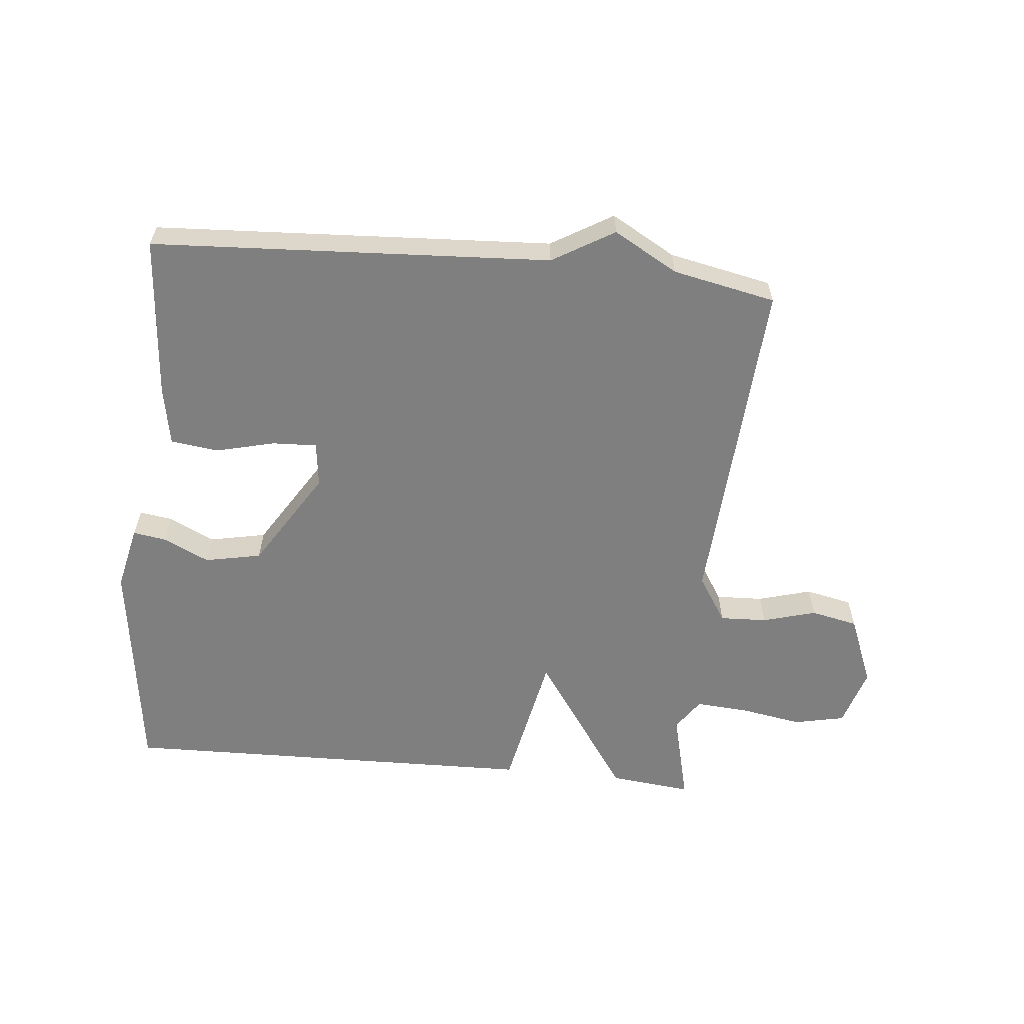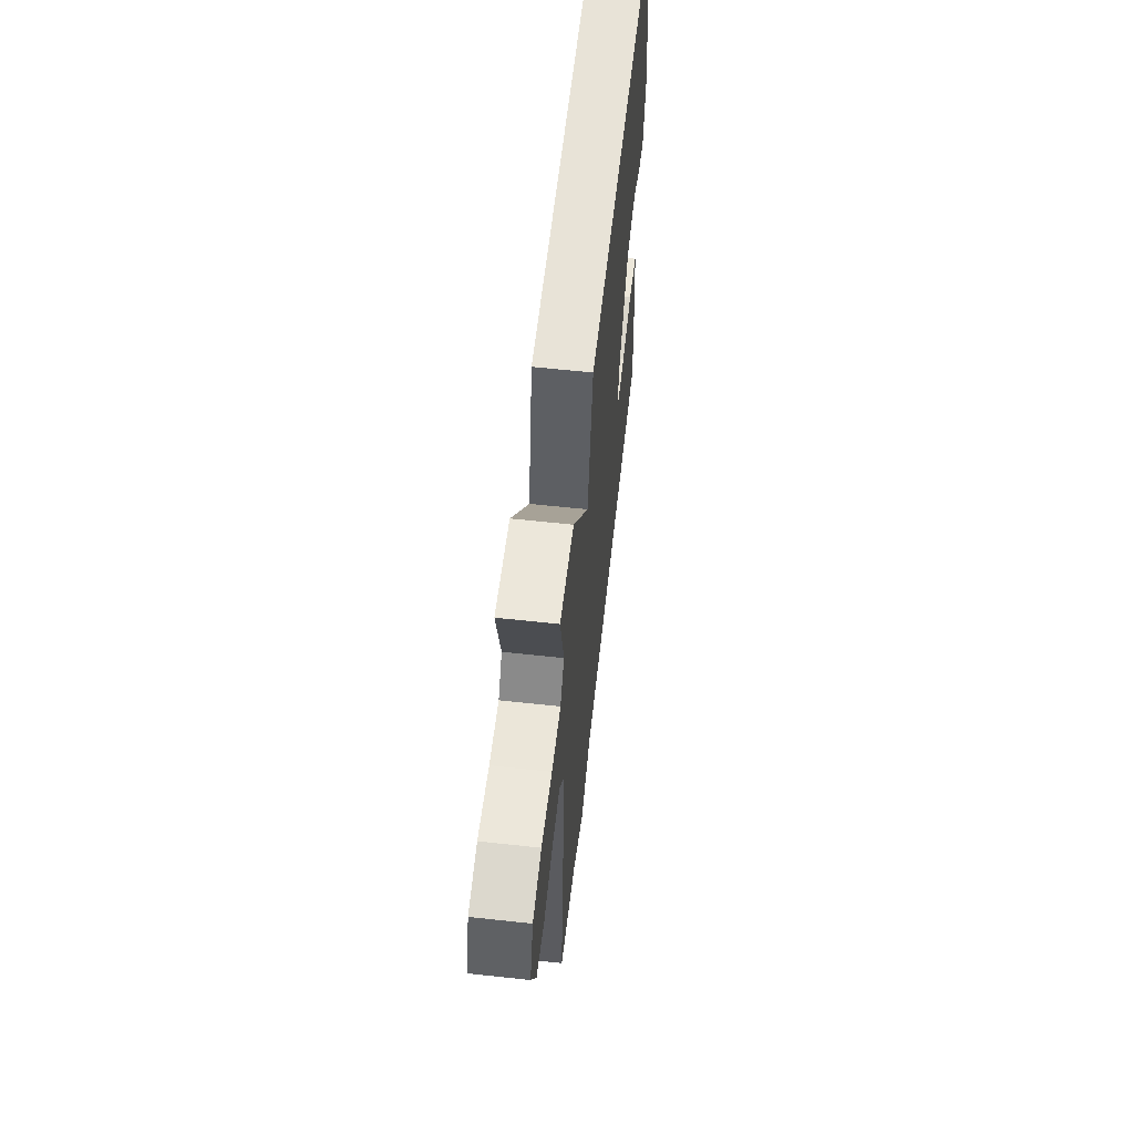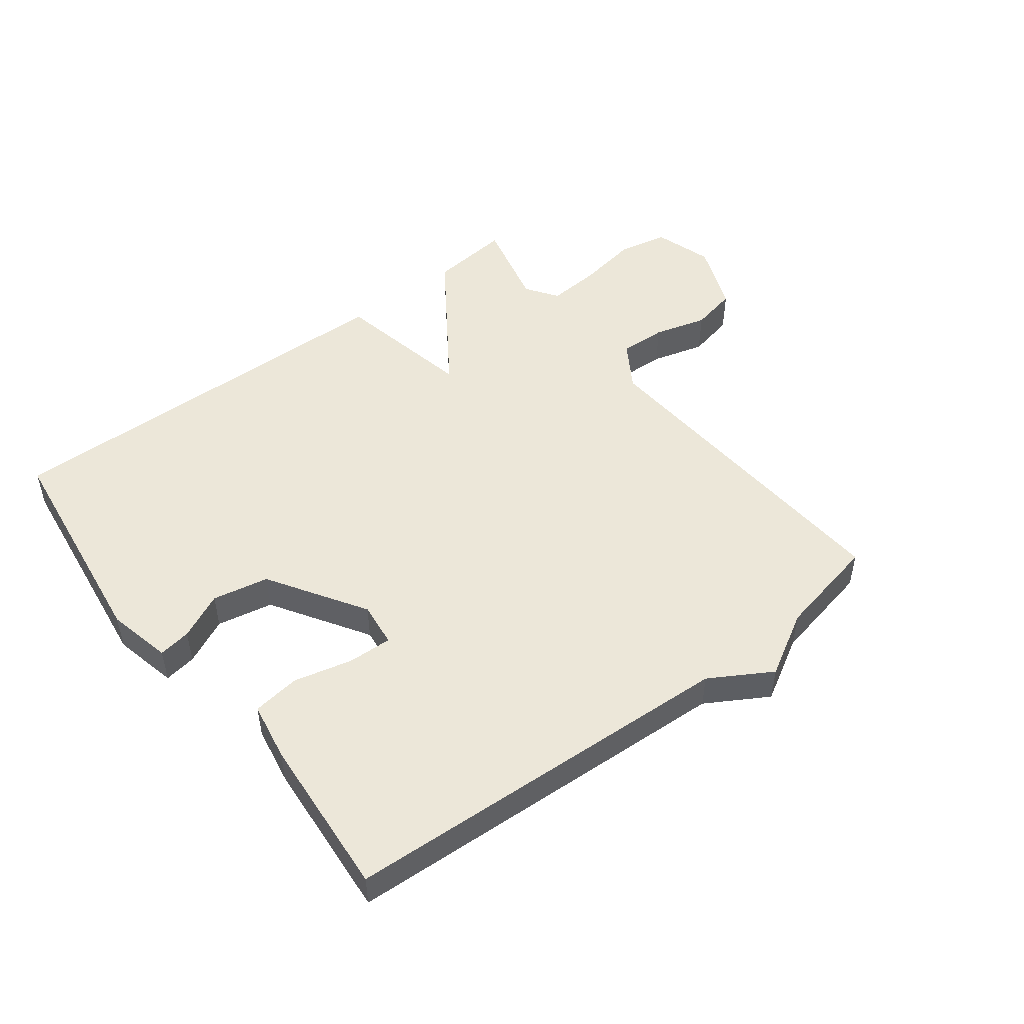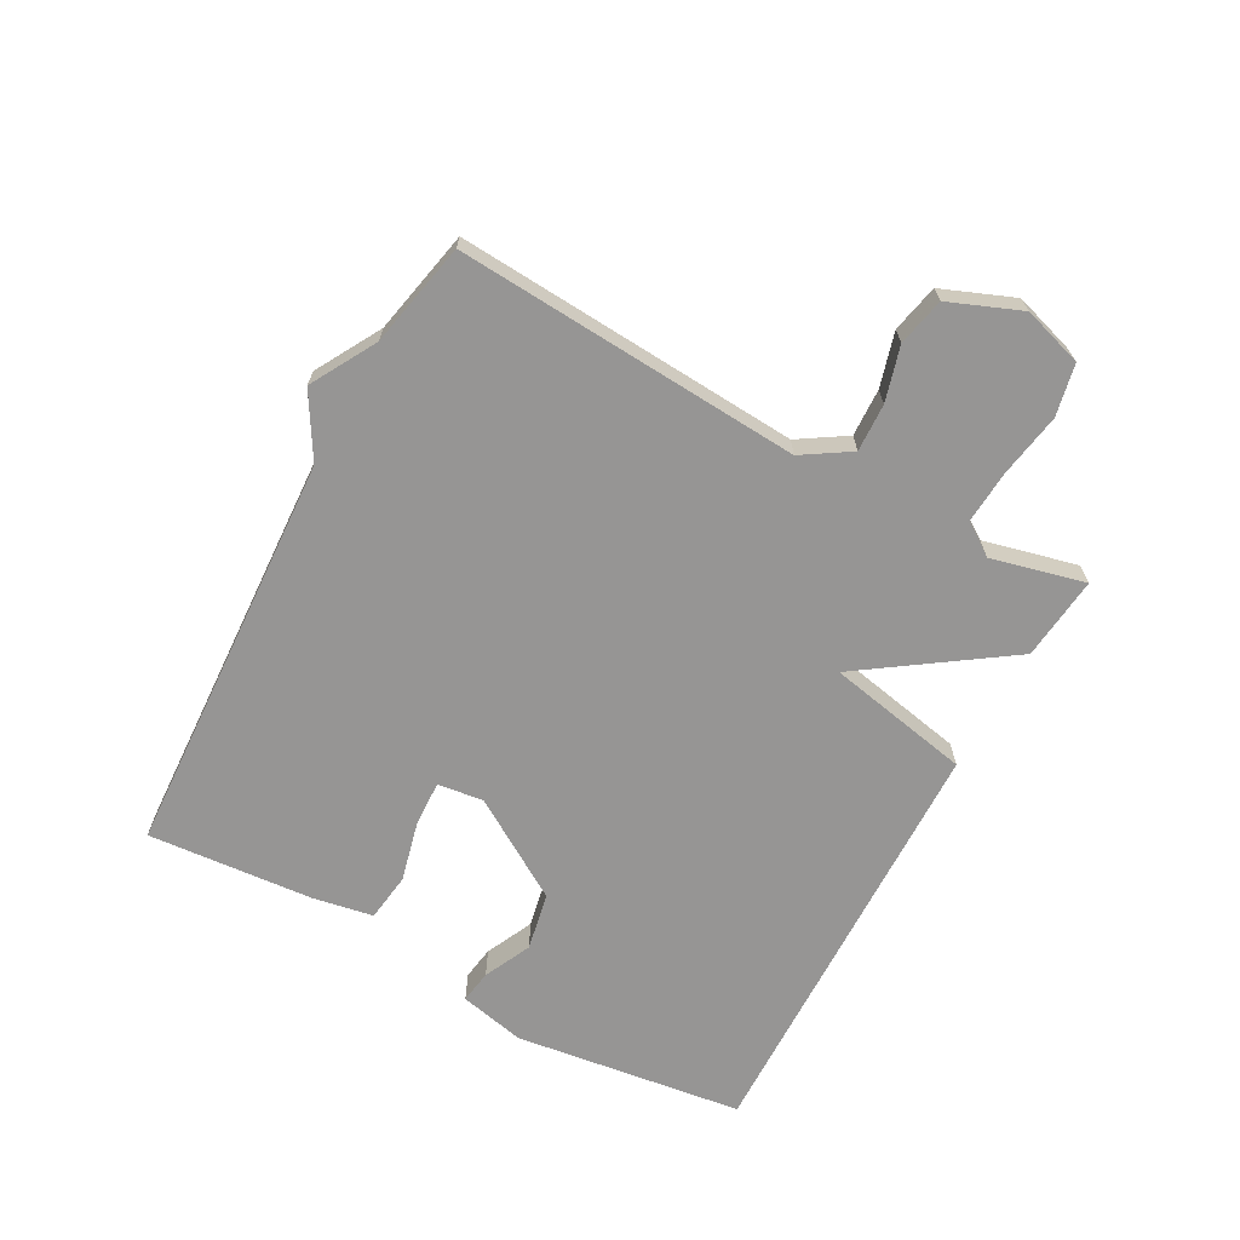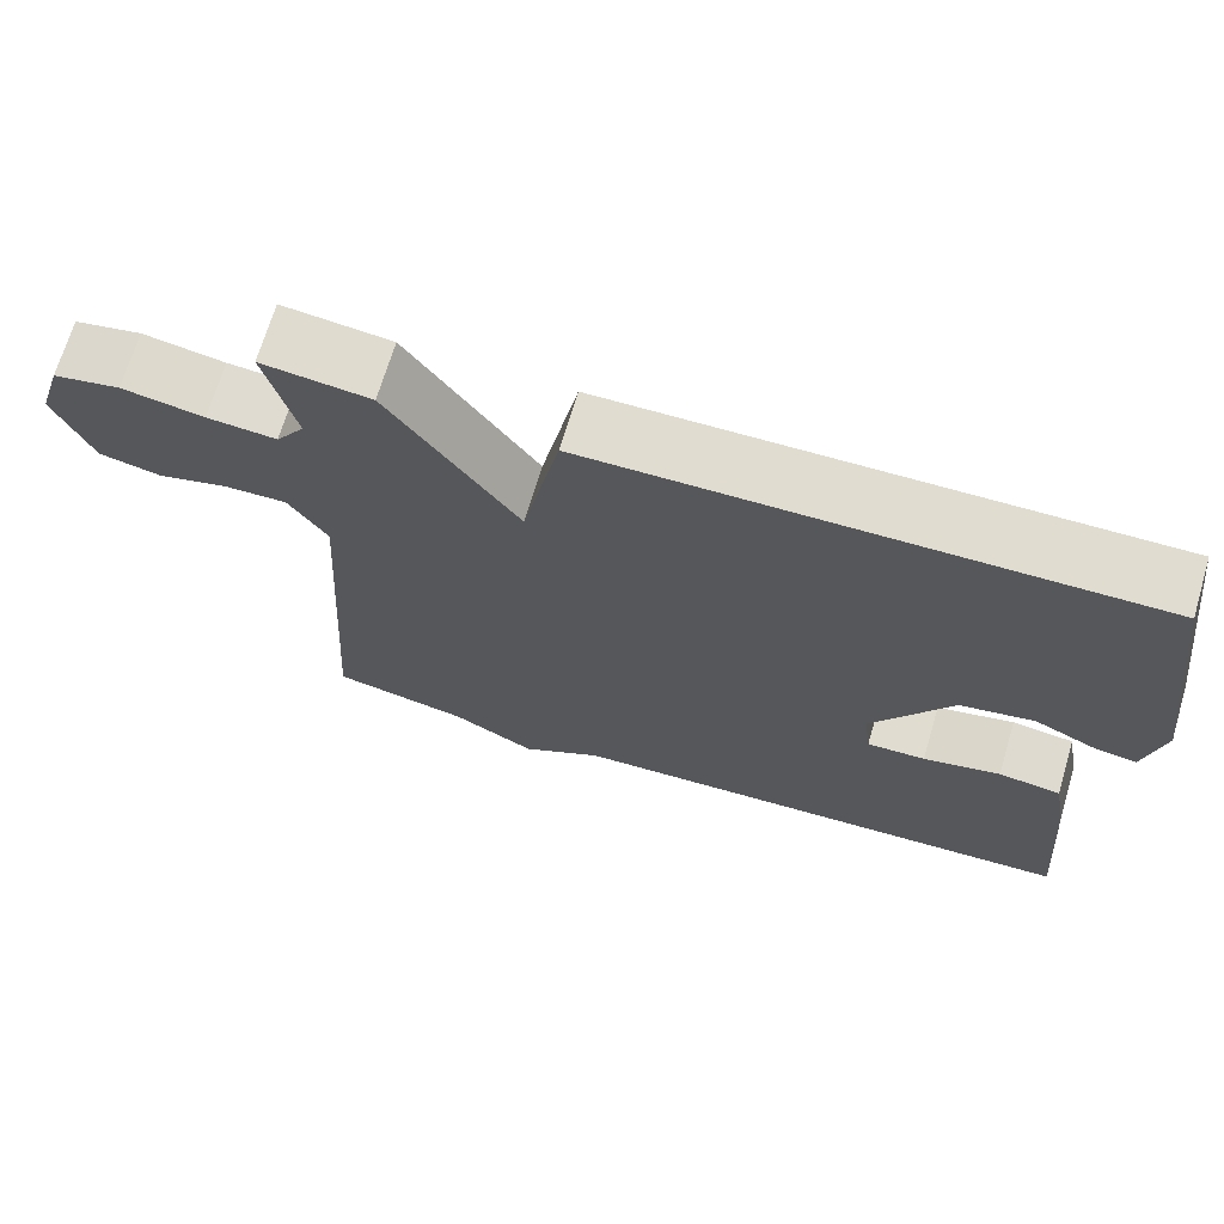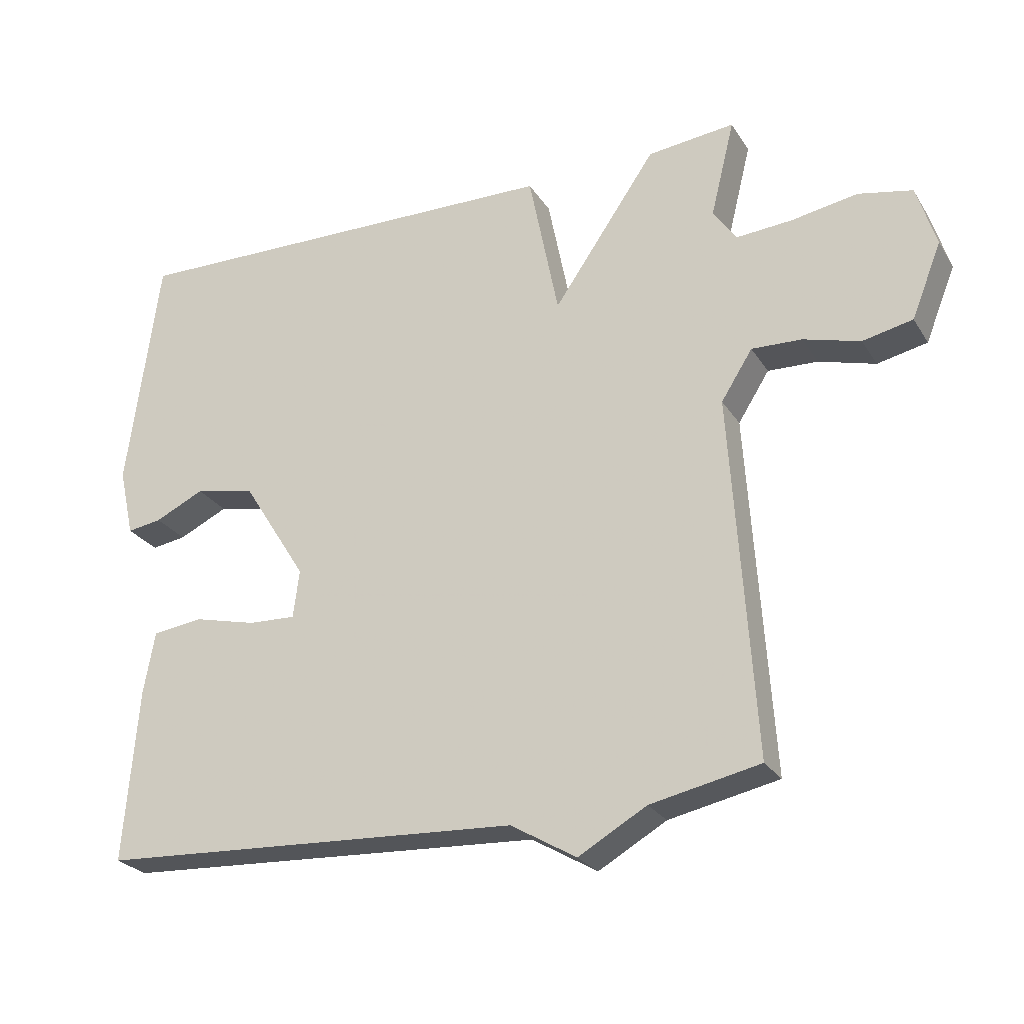
<metadata>
{"format":"obj","ext":"obj","renderer":"f3d","projection":"perspective","resolution":1024,"background":"white","views":[{"elev":-59.8,"azim":174.4,"up":"+Y"},{"elev":60.4,"azim":-83.6,"up":"+Z"},{"elev":49.7,"azim":142.4,"up":"+Y"},{"elev":-67.5,"azim":-118.6,"up":"+Y"},{"elev":69.5,"azim":16.6,"up":"+Z"},{"elev":-25.7,"azim":-154.7,"up":"+Z"}]}
</metadata>
<code>
v -0.5 0.07 0.5
v -0.369 0.07 0.486
v -0.214 0.07 0.261
v -0.169 0.07 0.486
v 0.5 0.07 0.5
v 0.548 0.07 0.142
v 0.525 0.07 0.039
v 0.473 0.07 0.047
v 0.399 0.07 0.082
v 0.309 0.07 0.064
v 0.212 0.07 -0.091
v 0.221 0.07 -0.163
v 0.292 0.07 -0.16
v 0.386 0.07 -0.137
v 0.462 0.07 -0.147
v 0.479 0.07 -0.241
v 0.5 0.07 -0.5
v -0.136 0.07 -0.534
v -0.234 0.07 -0.592
v -0.336 0.07 -0.534
v -0.5 0.07 -0.5
v -0.465 0.07 0.04
v -0.512 0.07 0.114
v -0.587 0.07 0.111
v -0.672 0.07 0.087
v -0.747 0.07 0.103
v -0.792 0.07 0.215
v -0.763 0.07 0.309
v -0.682 0.07 0.326
v -0.583 0.07 0.309
v -0.499 0.07 0.303
v -0.464 0.07 0.354
v -0.5 0 0.5
v -0.369 0 0.486
v -0.214 0 0.261
v -0.169 0 0.486
v 0.5 0 0.5
v 0.548 0 0.142
v 0.525 0 0.039
v 0.473 0 0.047
v 0.399 0 0.082
v 0.309 0 0.064
v 0.212 0 -0.091
v 0.221 0 -0.163
v 0.292 0 -0.16
v 0.386 0 -0.137
v 0.462 0 -0.147
v 0.479 0 -0.241
v 0.5 0 -0.5
v -0.136 0 -0.534
v -0.234 0 -0.592
v -0.336 0 -0.534
v -0.5 0 -0.5
v -0.465 0 0.04
v -0.512 0 0.114
v -0.587 0 0.111
v -0.672 0 0.087
v -0.747 0 0.103
v -0.792 0 0.215
v -0.763 0 0.309
v -0.682 0 0.326
v -0.583 0 0.309
v -0.499 0 0.303
v -0.464 0 0.354
f 28 29 30
f 27 28 30
f 26 27 30
f 25 26 30
f 24 25 30
f 23 24 30 31
f 22 23 31 32
f 20 21 22
f 20 22 32
f 19 20 32
f 18 19 32
f 16 17 18
f 15 16 18
f 14 15 18
f 13 14 18
f 12 13 18
f 11 12 18 32
f 7 8 9
f 6 7 9
f 5 6 9
f 4 5 9
f 3 4 9 10
f 32 1 2 3
f 3 10 11 32
f 62 61 60
f 62 60 59
f 62 59 58
f 62 58 57
f 62 57 56
f 63 62 56 55
f 64 63 55 54
f 54 53 52
f 64 54 52
f 64 52 51
f 64 51 50
f 50 49 48
f 50 48 47
f 50 47 46
f 50 46 45
f 50 45 44
f 64 50 44 43
f 41 40 39
f 41 39 38
f 41 38 37
f 41 37 36
f 42 41 36 35
f 35 34 33 64
f 64 43 42 35
f 1 33 34 2
f 2 34 35 3
f 3 35 36 4
f 4 36 37 5
f 5 37 38 6
f 6 38 39 7
f 7 39 40 8
f 8 40 41 9
f 9 41 42 10
f 10 42 43 11
f 11 43 44 12
f 12 44 45 13
f 13 45 46 14
f 14 46 47 15
f 15 47 48 16
f 16 48 49 17
f 17 49 50 18
f 18 50 51 19
f 19 51 52 20
f 20 52 53 21
f 21 53 54 22
f 22 54 55 23
f 23 55 56 24
f 24 56 57 25
f 25 57 58 26
f 26 58 59 27
f 27 59 60 28
f 28 60 61 29
f 29 61 62 30
f 30 62 63 31
f 31 63 64 32
f 32 64 33 1

</code>
